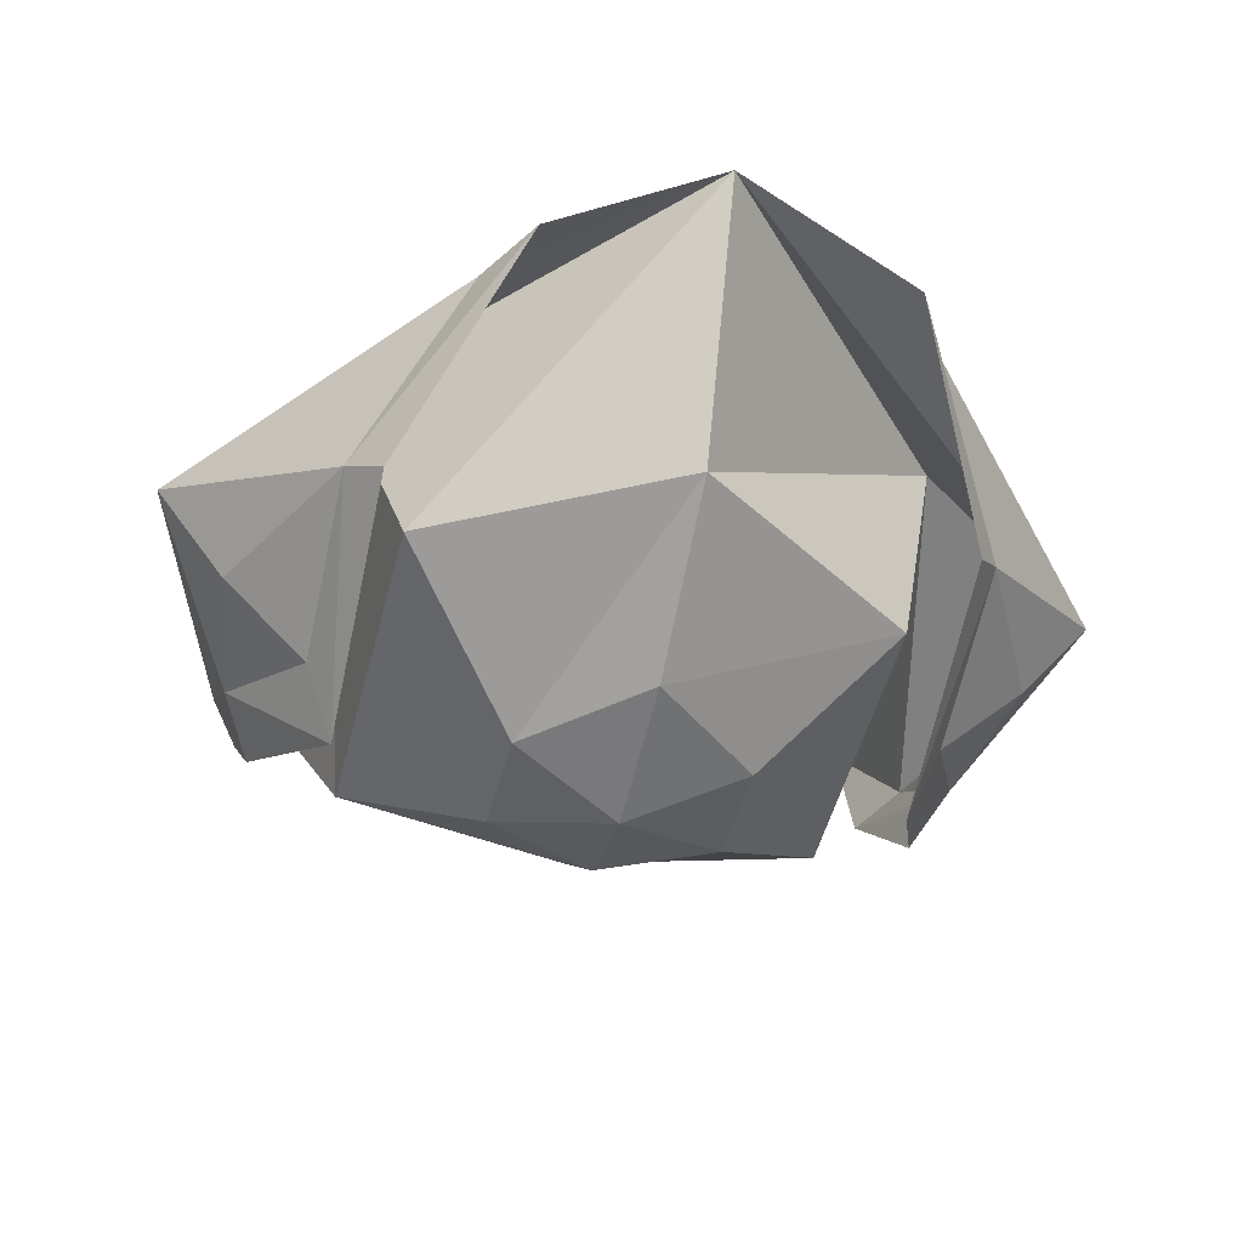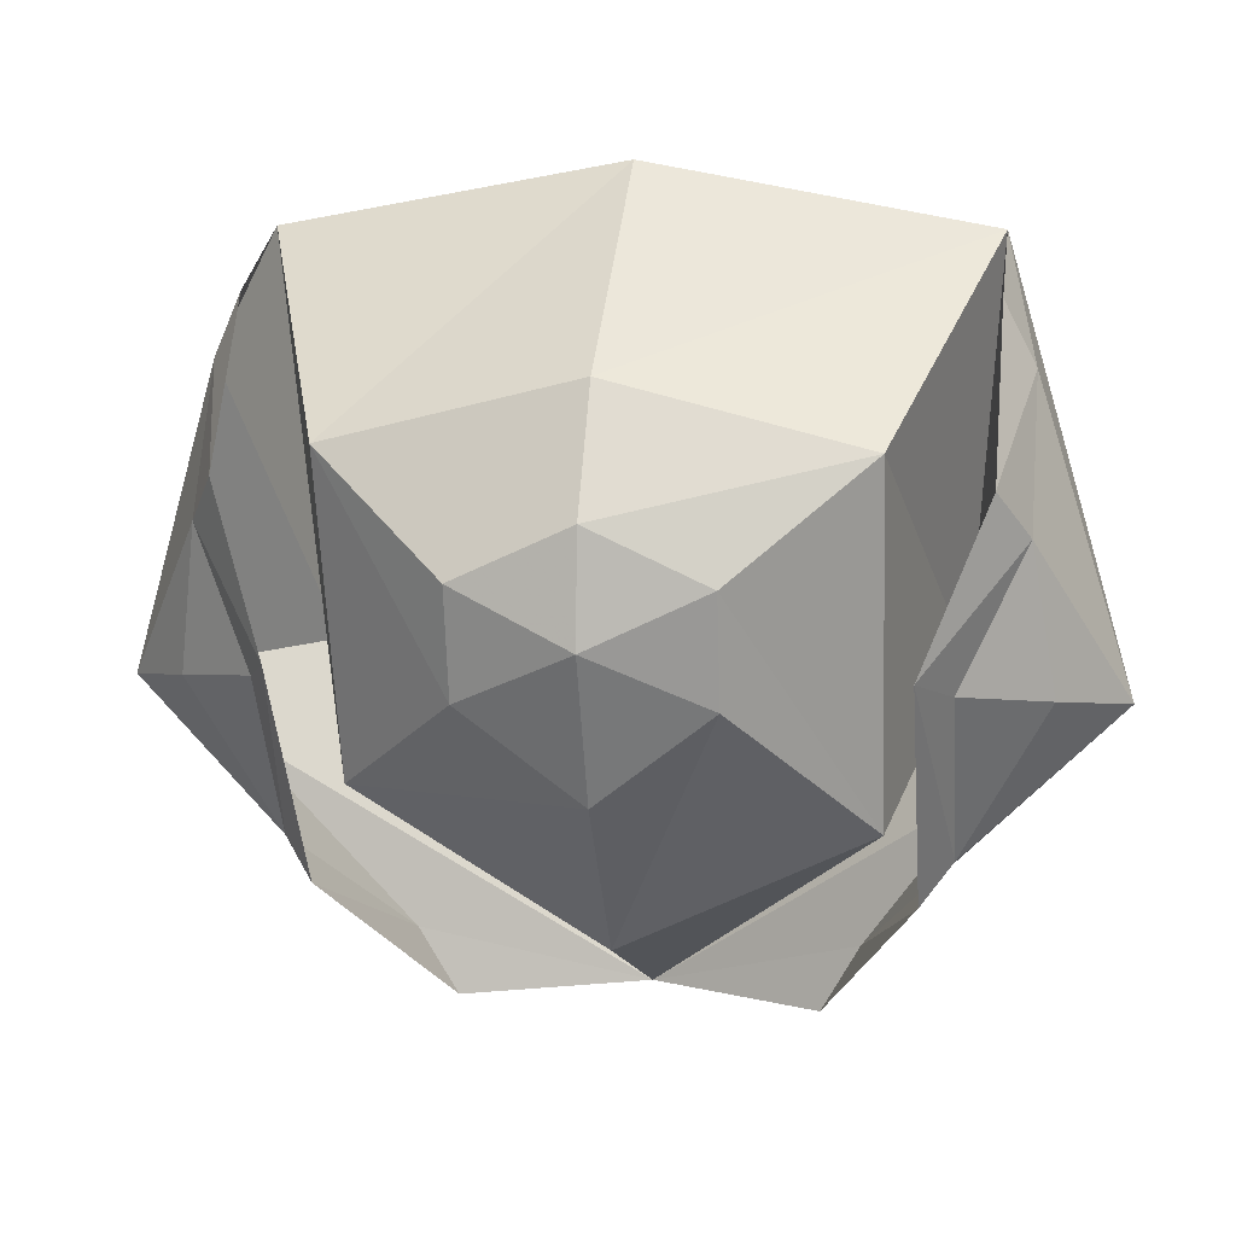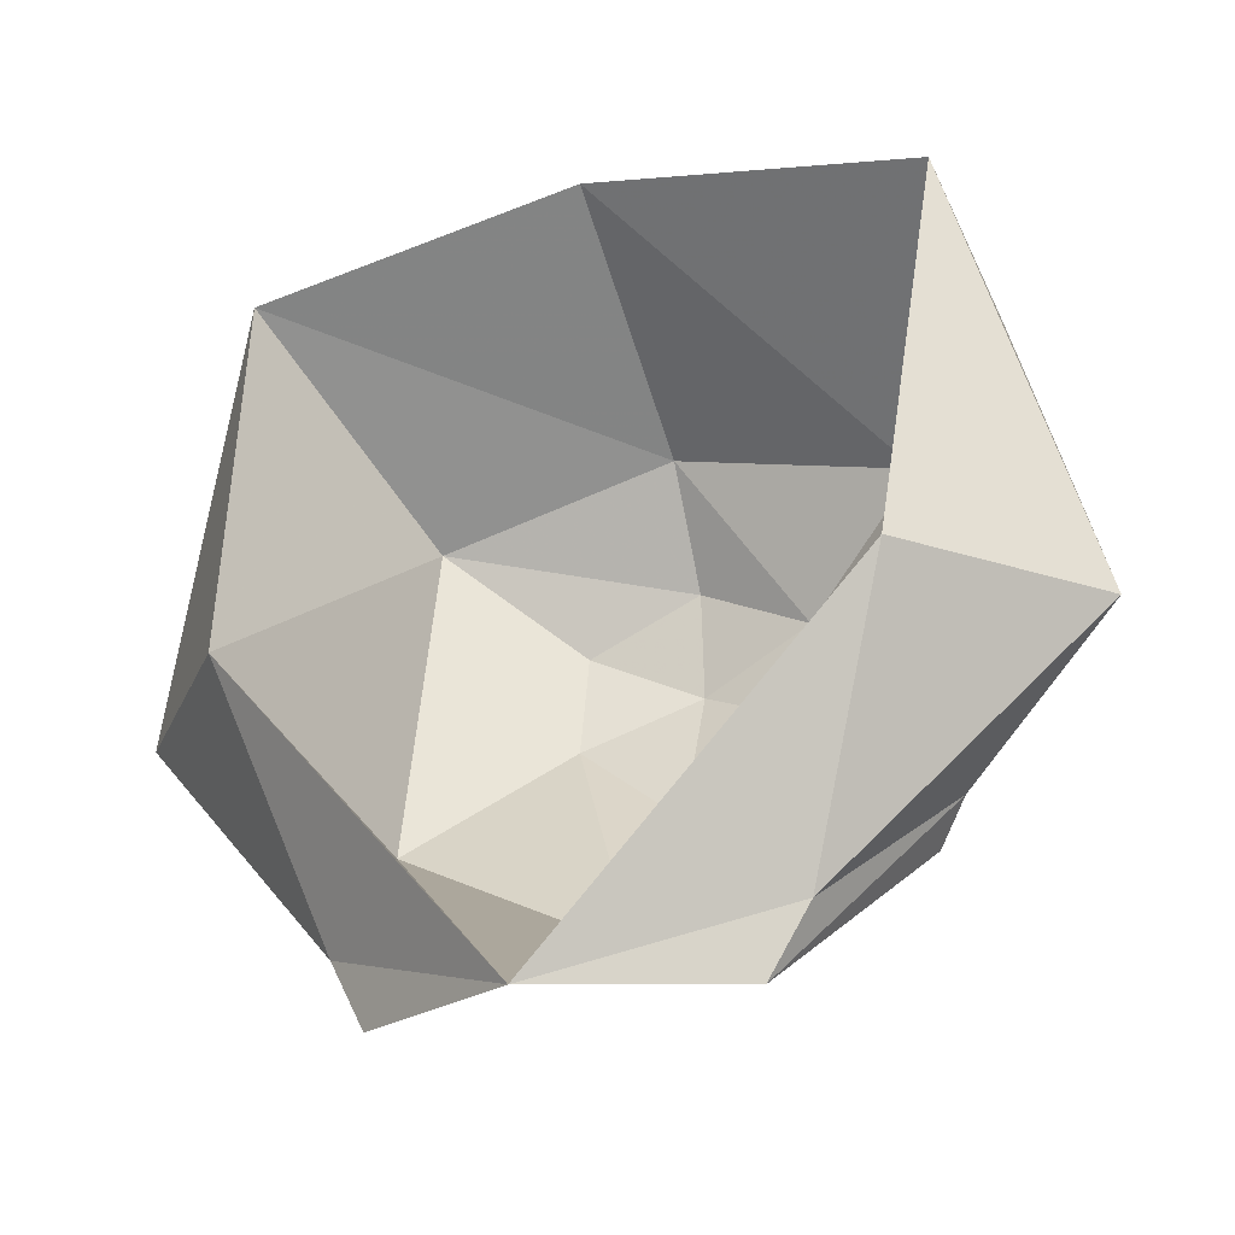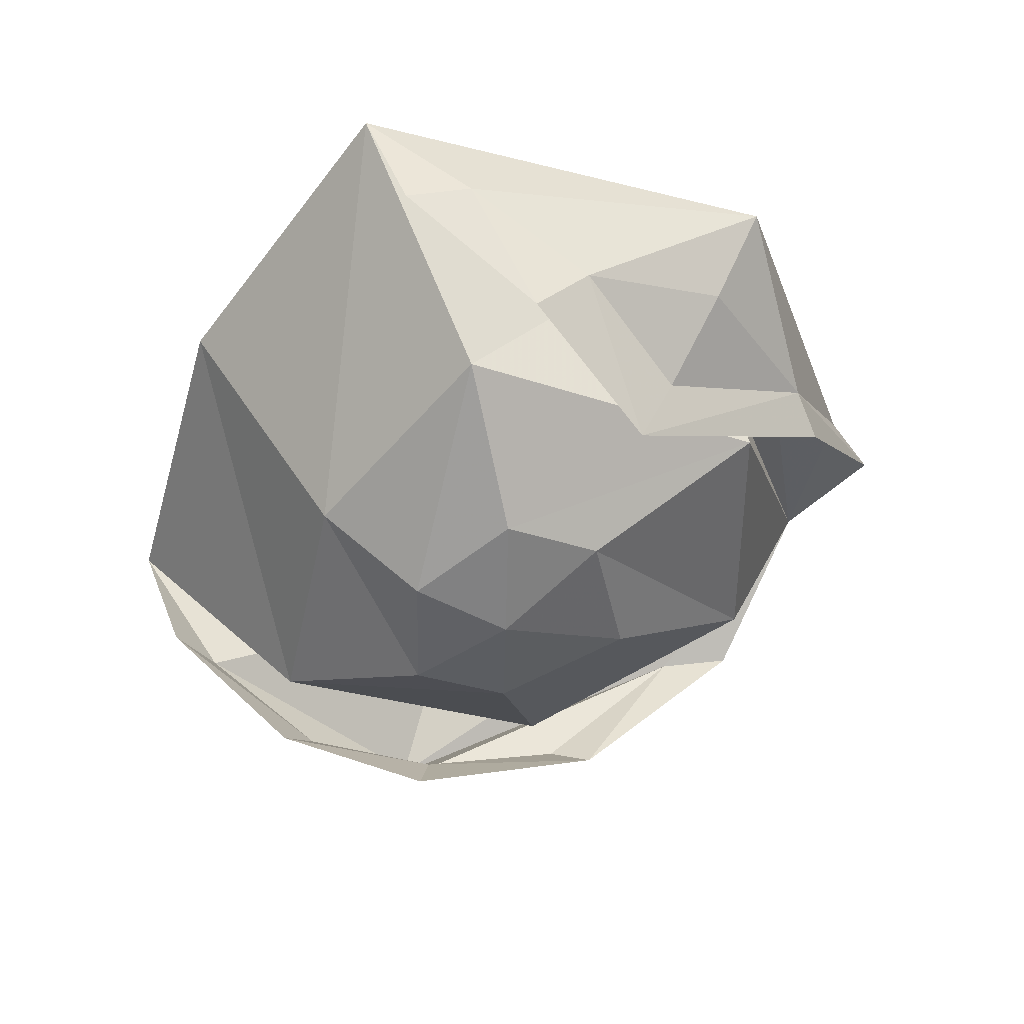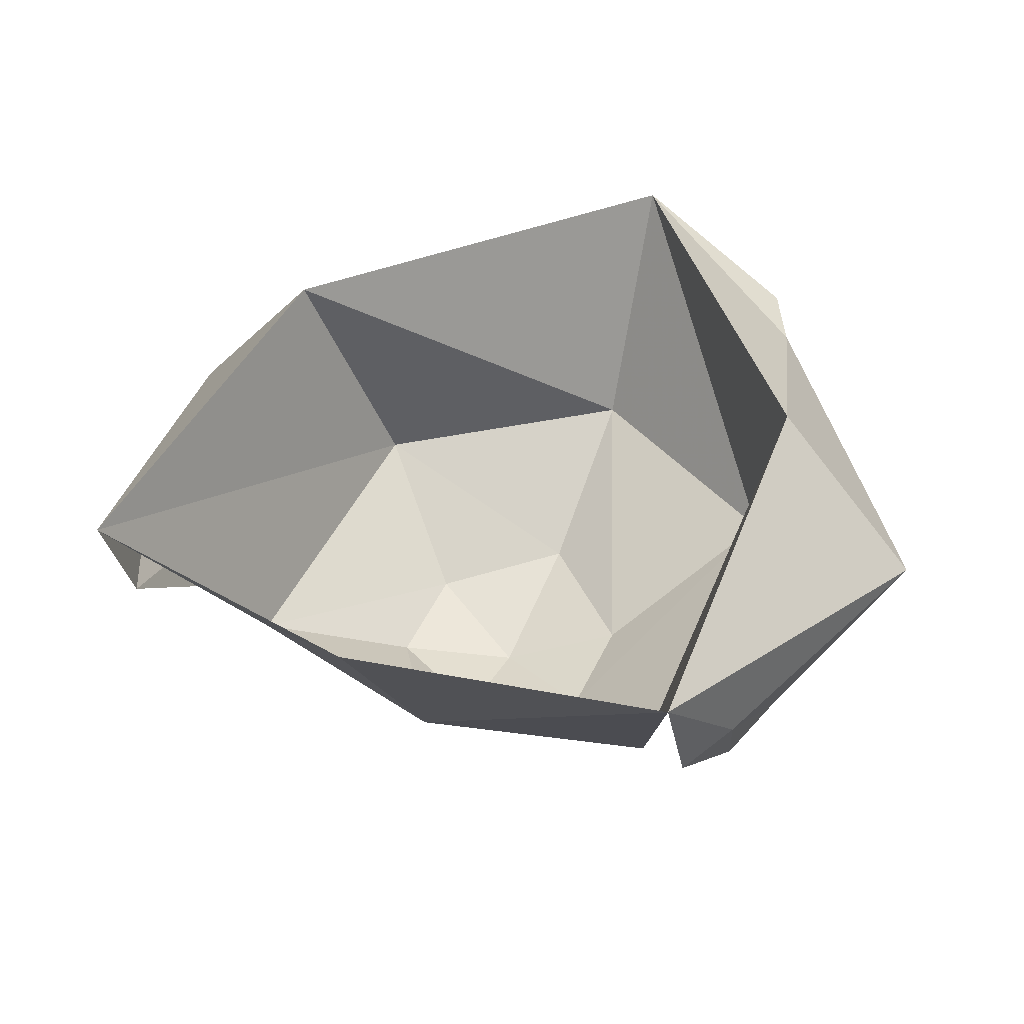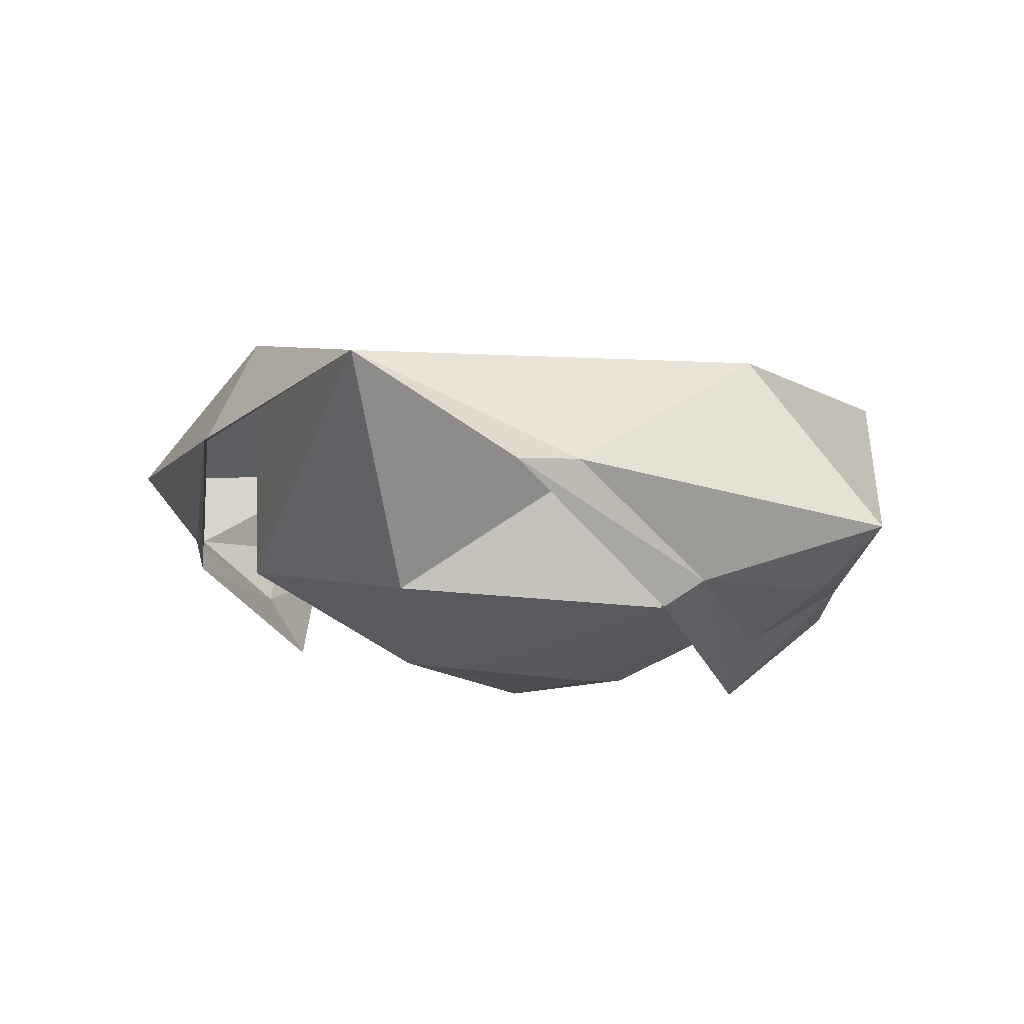
<metadata>
{"format":"obj","ext":"obj","renderer":"f3d","projection":"perspective","resolution":1024,"background":"white","views":[{"elev":-34.2,"azim":165.5,"up":"+Y"},{"elev":9.9,"azim":9.0,"up":"+Z"},{"elev":-24.6,"azim":-157.6,"up":"+Z"},{"elev":-53.6,"azim":63.7,"up":"+Y"},{"elev":37.2,"azim":25.8,"up":"+Y"},{"elev":9.0,"azim":-156.8,"up":"+Y"}]}
</metadata>
<code>
v 0 -0.2578 -0.4453
v 0.3125 -0.2891 -0.09375
v 0.25 -0.5469 -0.2109
v 0 -0.5234 -0.3359
v -0.3125 -0.2891 -0.09375
v -0.4688 -0.4609 -0.1016
v -0.2188 -0.3672 -0.3672
v -0.1797 -0.3594 -0.4375
v -0.3438 -0.3828 0.3203
v -0.375 -0.4922 0.2031
v -0.375 -0.5703 0.0625
v -0.3984 -0.5391 -0.08594
v -0.3125 -0.5078 -0.2422
v -0.3438 -0.5078 0.2656
v -0.3438 -0.6172 0.1094
v -0.3125 -0.6094 -0.07031
v -0.2812 -0.6797 -0.04688
v -0.2812 -0.5312 -0.2812
v 0.25 -0.625 0.1406
v 0.3438 -0.3828 0.3203
v 0 -0.6328 0.2031
v 0 -0.7031 0.08594
v 0.1172 -0.6953 0.03125
v 0.1172 -0.6719 -0.07812
v 0 -0.6484 -0.1719
v -0.2422 -0.5547 -0.1797
v -0.25 -0.625 0.1406
v 0 -0.3906 0.3828
v -0.1172 -0.6719 -0.07812
v -0.1172 -0.6953 0.03125
v 0 -0.7109 -0.02344
v 0.3984 -0.5391 -0.08594
v 0.3125 -0.6094 -0.07031
v 0.375 -0.5703 0.0625
v 0.375 -0.4922 0.2031
v 0.4688 -0.4609 -0.1016
v 0.3125 -0.5078 -0.2422
v 0.2188 -0.3672 -0.3672
v 0.3438 -0.6172 0.1094
v 0.2812 -0.6797 -0.04688
v 0.3438 -0.5078 0.2656
v 0.1797 -0.3594 -0.4375
v 0.2812 -0.5312 -0.2812
f 1 2 3
f 1 3 4
f 1 4 5
f 19 3 2
f 19 2 20
f 19 20 21
f 19 21 22
f 19 22 23
f 19 23 3
f 3 23 24
f 3 24 4
f 4 24 25
f 4 25 26
f 4 26 5
f 5 26 9
f 9 26 27
f 9 27 28
f 28 27 21
f 28 21 20
f 26 25 29
f 26 29 27
f 27 29 30
f 27 30 21
f 21 30 22
f 22 30 31
f 22 31 23
f 23 31 24
f 24 31 25
f 25 31 29
f 29 31 30
f 1 5 6
f 1 6 7
f 1 7 5
f 5 7 6
f 5 6 9
f 5 9 10
f 5 10 6
f 6 10 11
f 6 11 12
f 6 12 7
f 6 7 13
f 6 13 12
f 6 12 10
f 6 10 9
f 11 16 12
f 11 12 16
f 16 13 12
f 16 12 13
f 13 7 12
f 32 33 34
f 32 34 35
f 32 35 36
f 32 36 37
f 32 37 33
f 32 33 37
f 32 37 38
f 32 38 36
f 32 36 34
f 32 34 33
f 35 20 36
f 35 36 2
f 35 2 20
f 20 2 36
f 36 2 38
f 36 38 37
f 1 38 2
f 1 2 36
f 1 36 38
f 34 36 35
f 10 12 11
f 1 7 8
f 1 8 7
f 9 10 14
f 9 14 10
f 10 14 11
f 10 11 15
f 10 15 14
f 14 15 11
f 11 15 16
f 11 16 17
f 11 17 15
f 15 17 16
f 16 17 13
f 16 13 18
f 16 18 17
f 17 18 13
f 13 18 7
f 33 34 39
f 33 39 40
f 33 40 34
f 34 40 39
f 34 39 35
f 34 35 41
f 34 41 39
f 39 41 35
f 35 41 20
f 35 20 41
f 37 38 42
f 37 42 43
f 37 43 33
f 37 33 40
f 37 40 43
f 37 43 38
f 38 43 42
f 38 42 1
f 38 1 42
f 43 40 33
f 7 18 8
f 7 8 13
f 13 8 18

</code>
